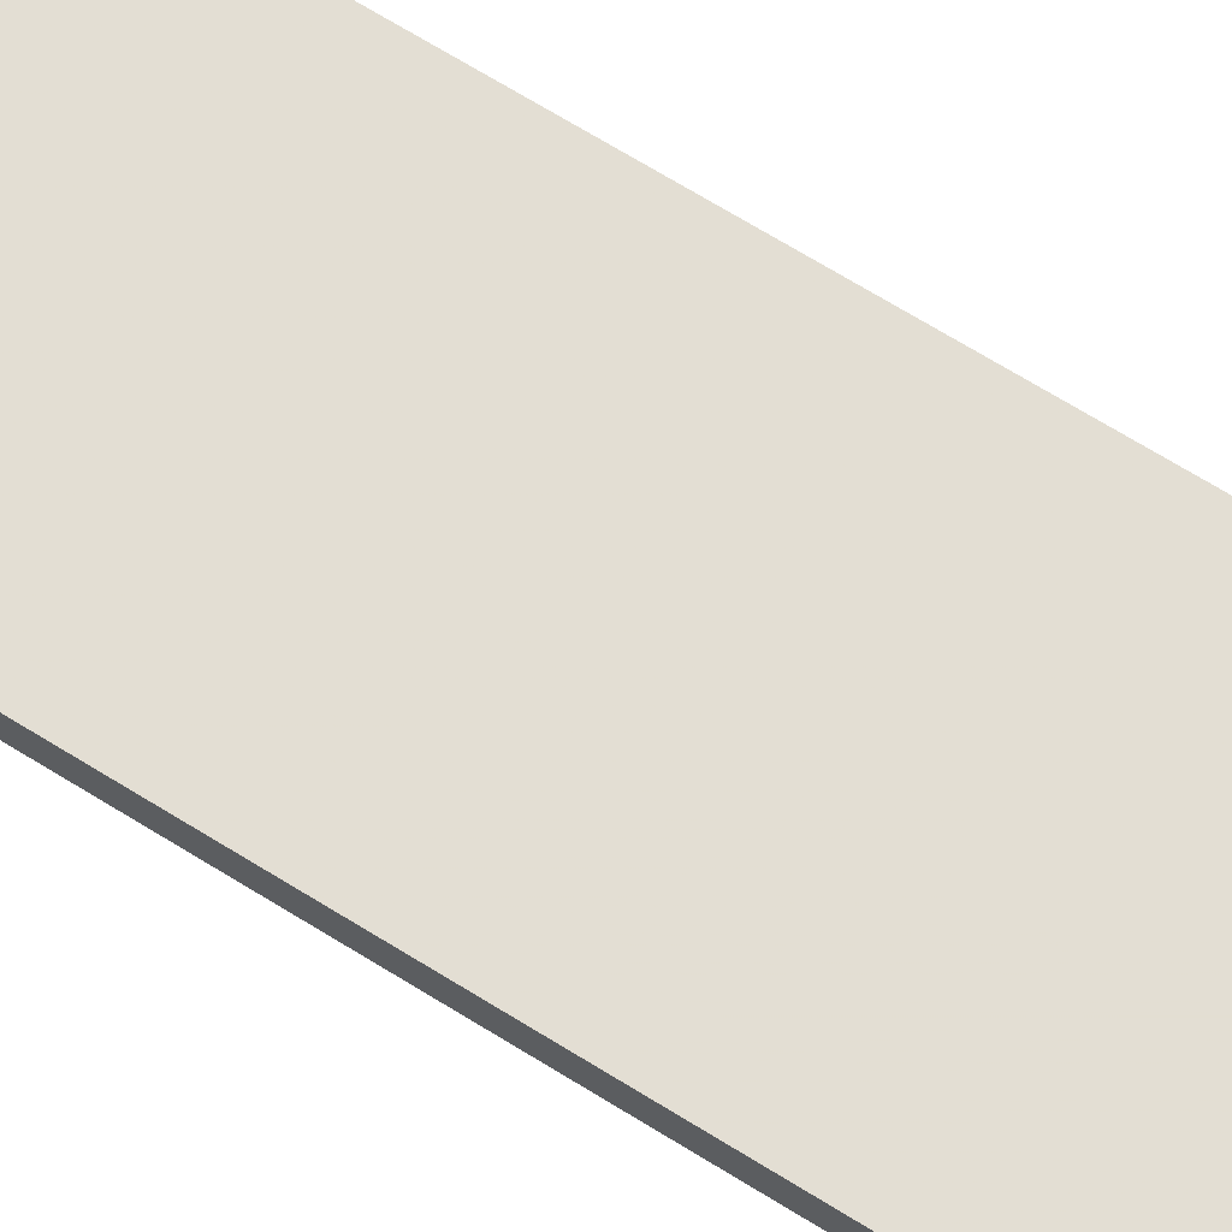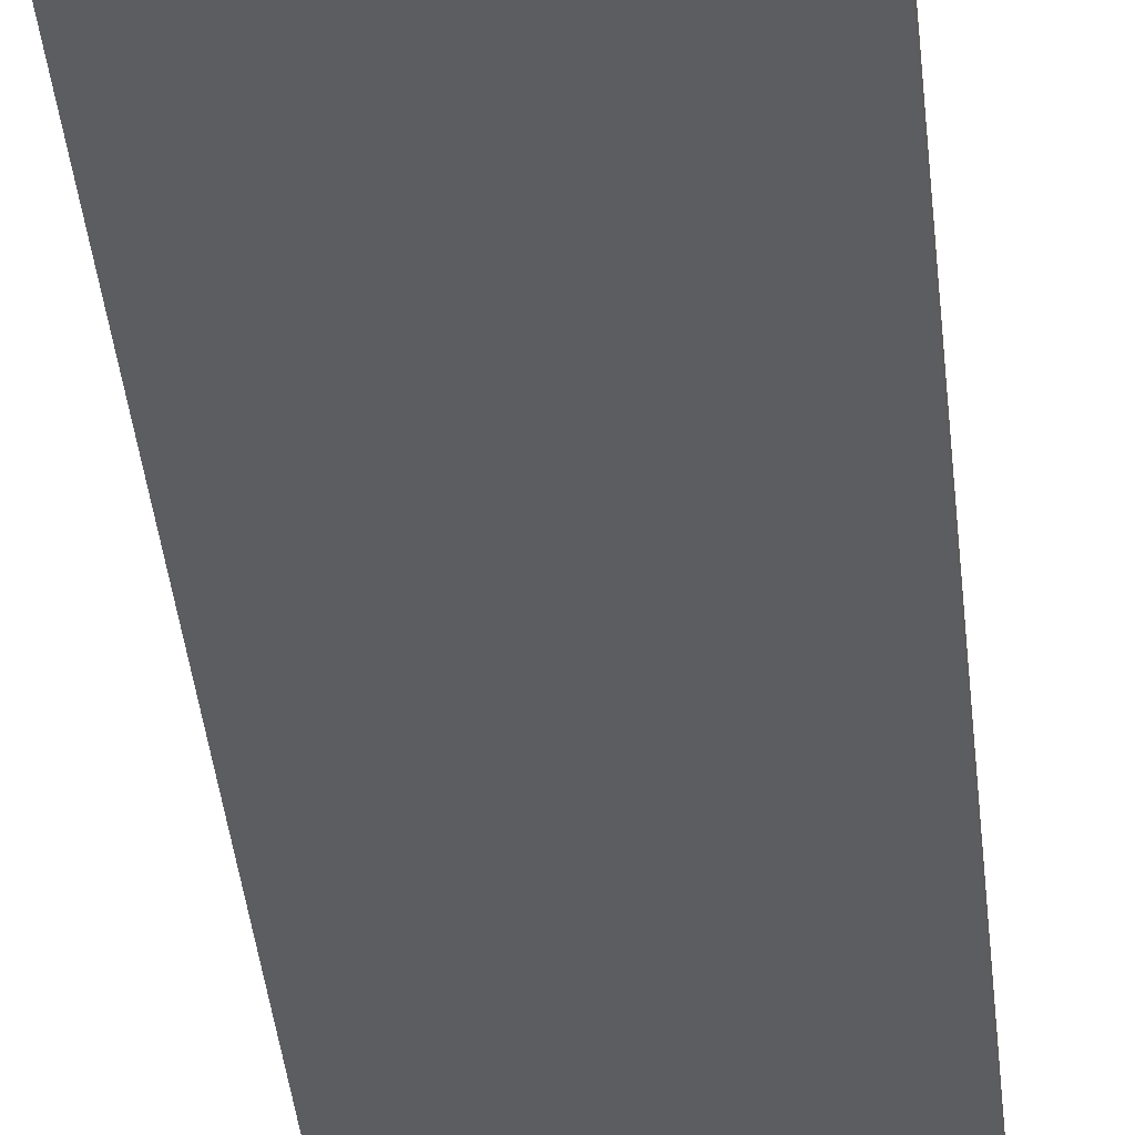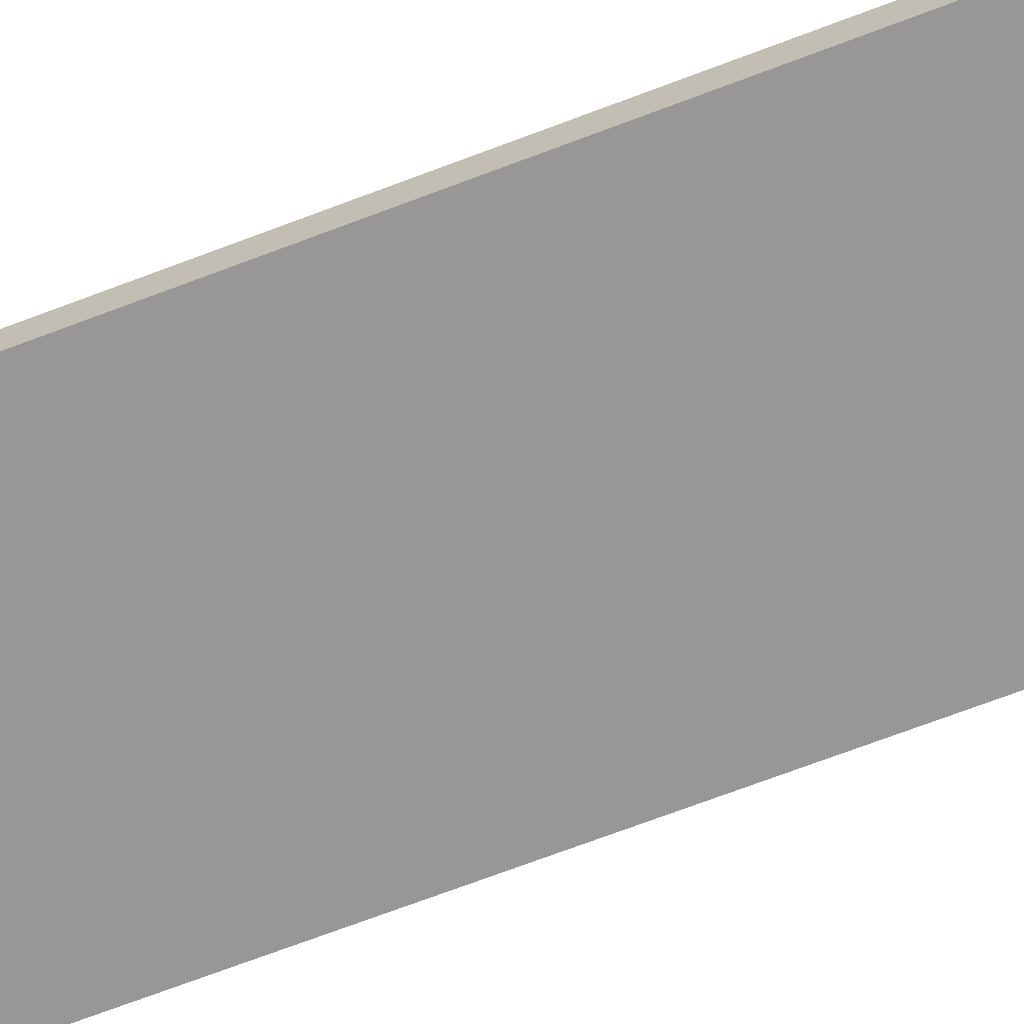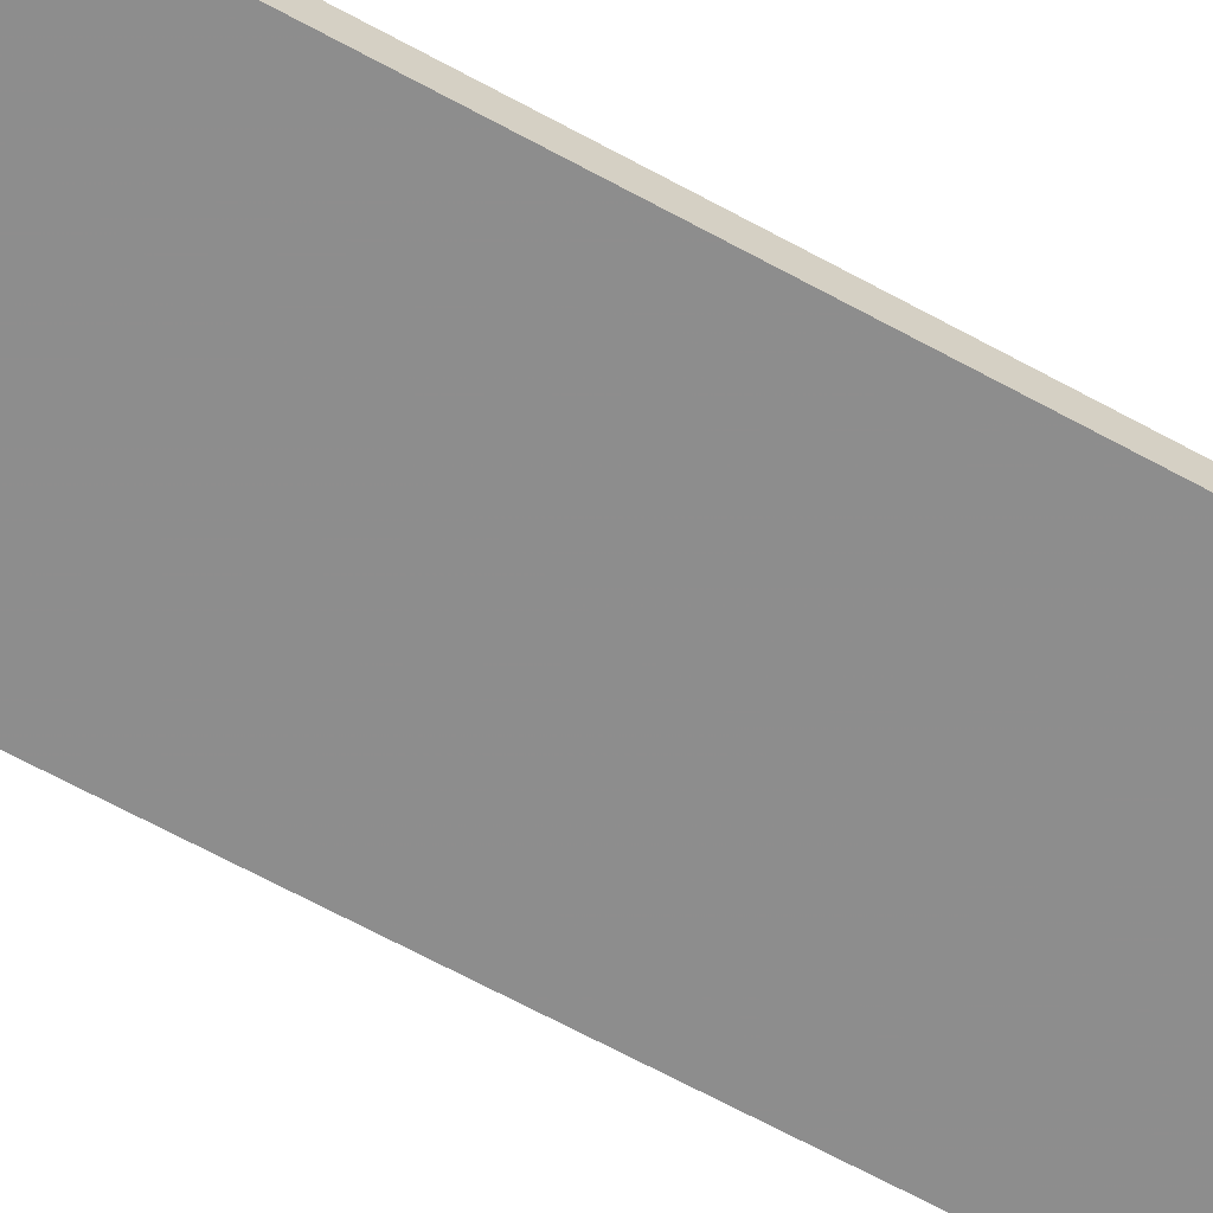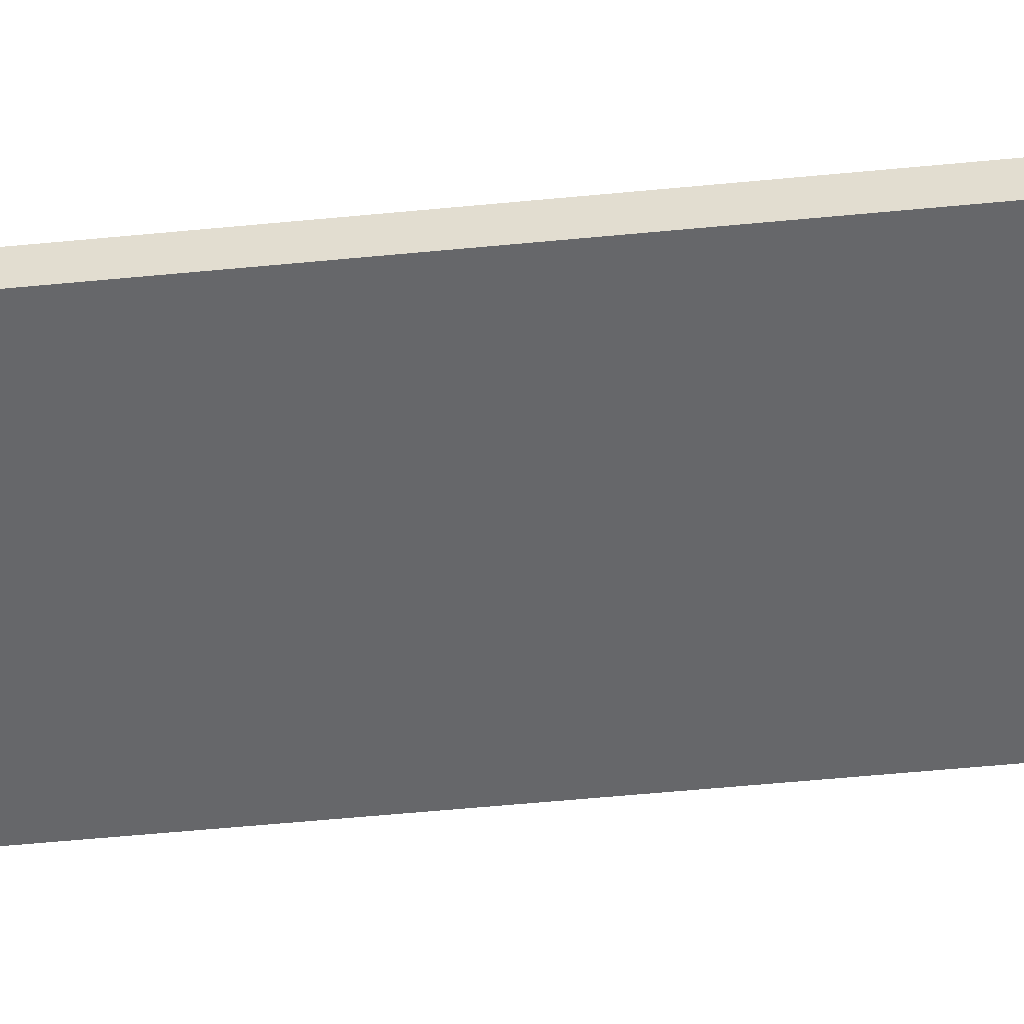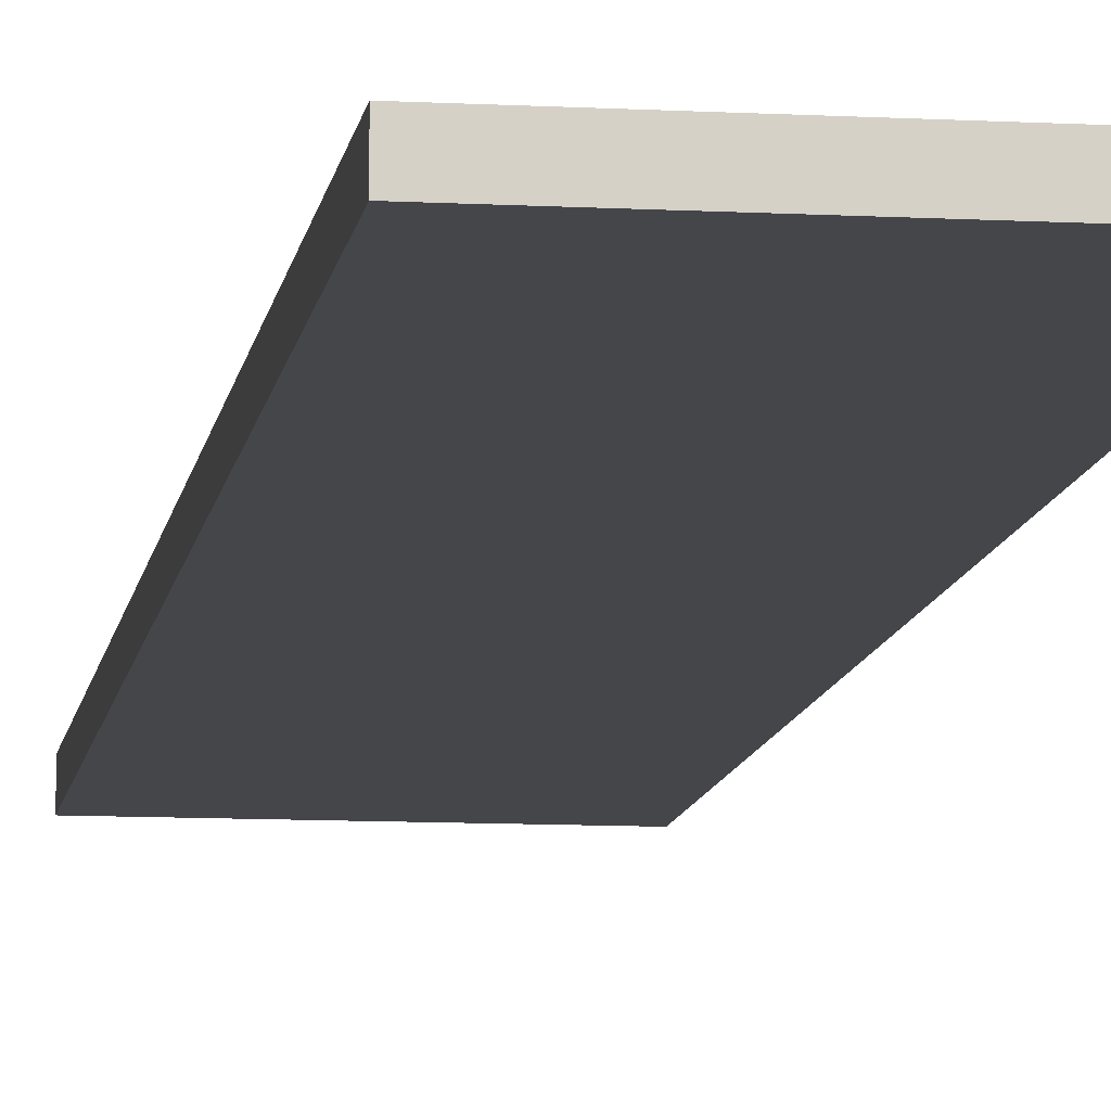
<metadata>
{"format":"obj","ext":"obj","renderer":"f3d","projection":"perspective","resolution":1024,"background":"white","views":[{"elev":67.3,"azim":-57.9,"up":"+Y"},{"elev":-35.6,"azim":5.2,"up":"+Y"},{"elev":-68.2,"azim":111.1,"up":"+Y"},{"elev":-64.5,"azim":-119.1,"up":"+Y"},{"elev":-52.0,"azim":-83.9,"up":"+Y"},{"elev":-9.9,"azim":172.0,"up":"+Y"}]}
</metadata>
<code>
o 10134
v 2160 1875 12.15
v 2160 1875 12.15
v 2160 1875 12.15
v 2160 1875 12.6
v 2160 1875 12.6
v 2160 1875 12.6
v 2160 1875 12.15
v 2160 1875 12.15
v 2160 1875 12.15
v 2160 1875 12.6
v 2160 1875 12.15
v 2160 1875 12.6
v 2160 1875 12.6
v 2160 1875 12.6
v 2160 1875 12.6
v 2160 1875 12.6
v 2160 1875 12.15
v 2160 1875 12.6
v 2160 1875 12.15
v 2160 1875 12.6
v 2160 1875 12.6
v 2160 1875 12.15
v 2160 1875 12.6
v 2160 1875 12.6
v 2160 1875 12.15
v 2160 1875 12.15
v 2160 1875 12.6
v 2160 1875 12.15
v 2160 1875 12.15
f 1 2 3
f 1 4 5
f 6 2 7
f 8 9 7
f 10 7 11
f 12 13 14
f 14 15 16
f 17 15 18
f 19 20 21
f 22 23 20
f 24 25 26
f 27 28 29

</code>
